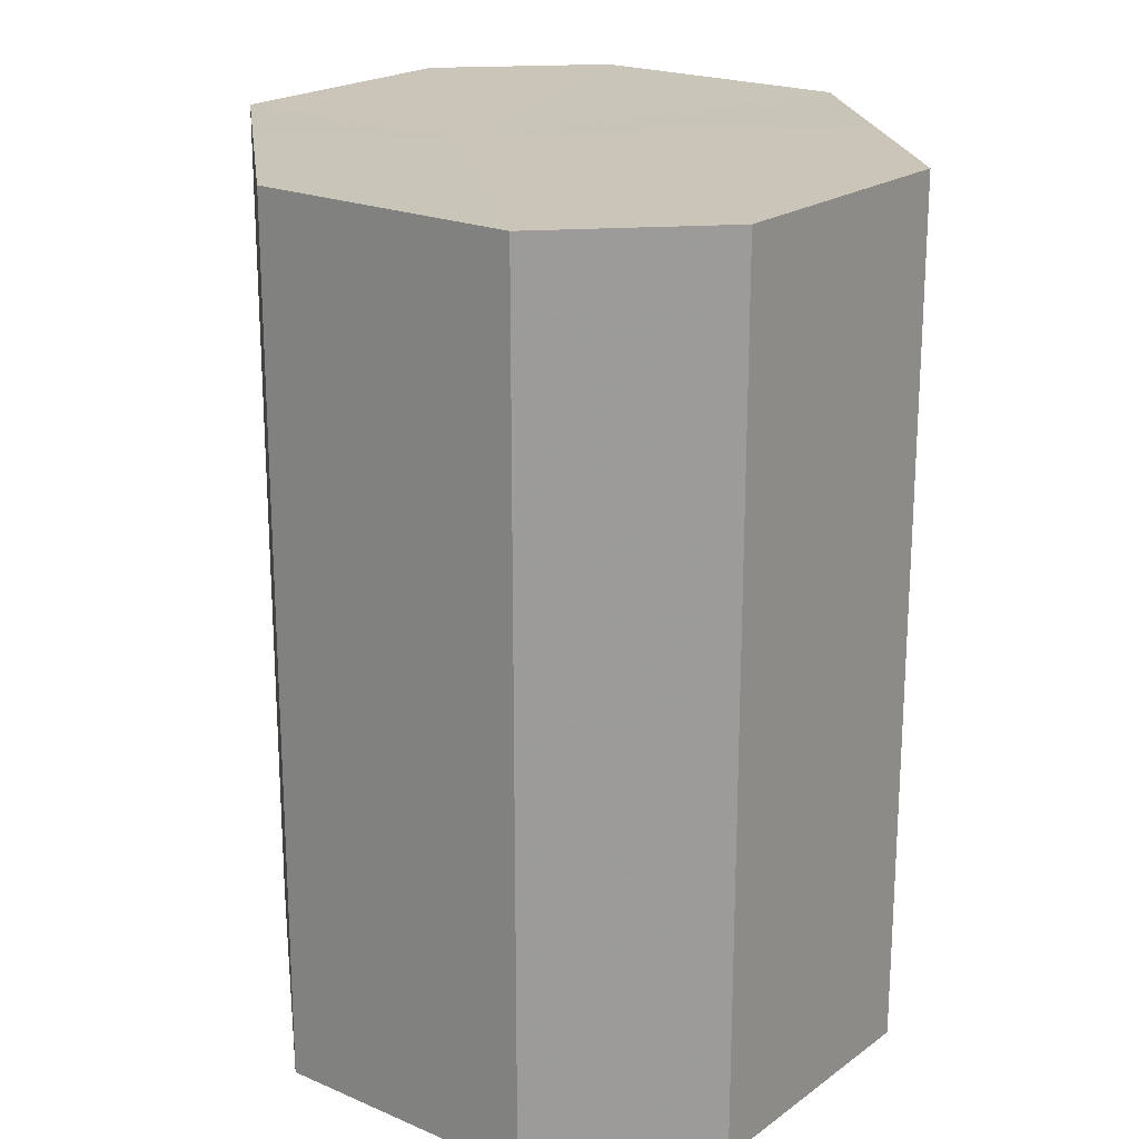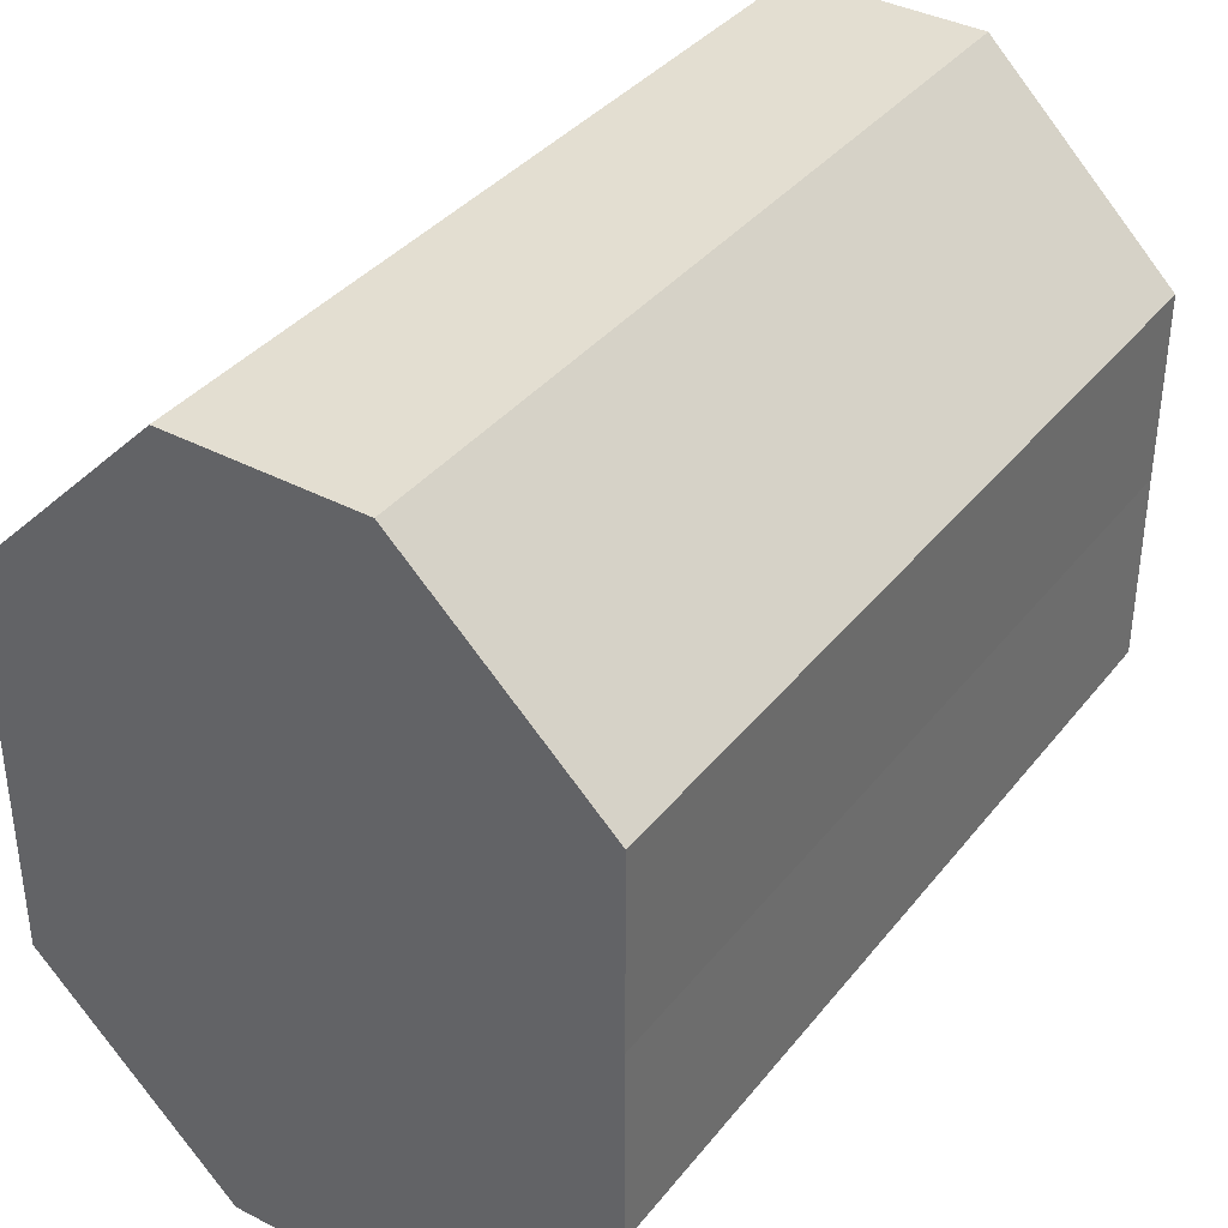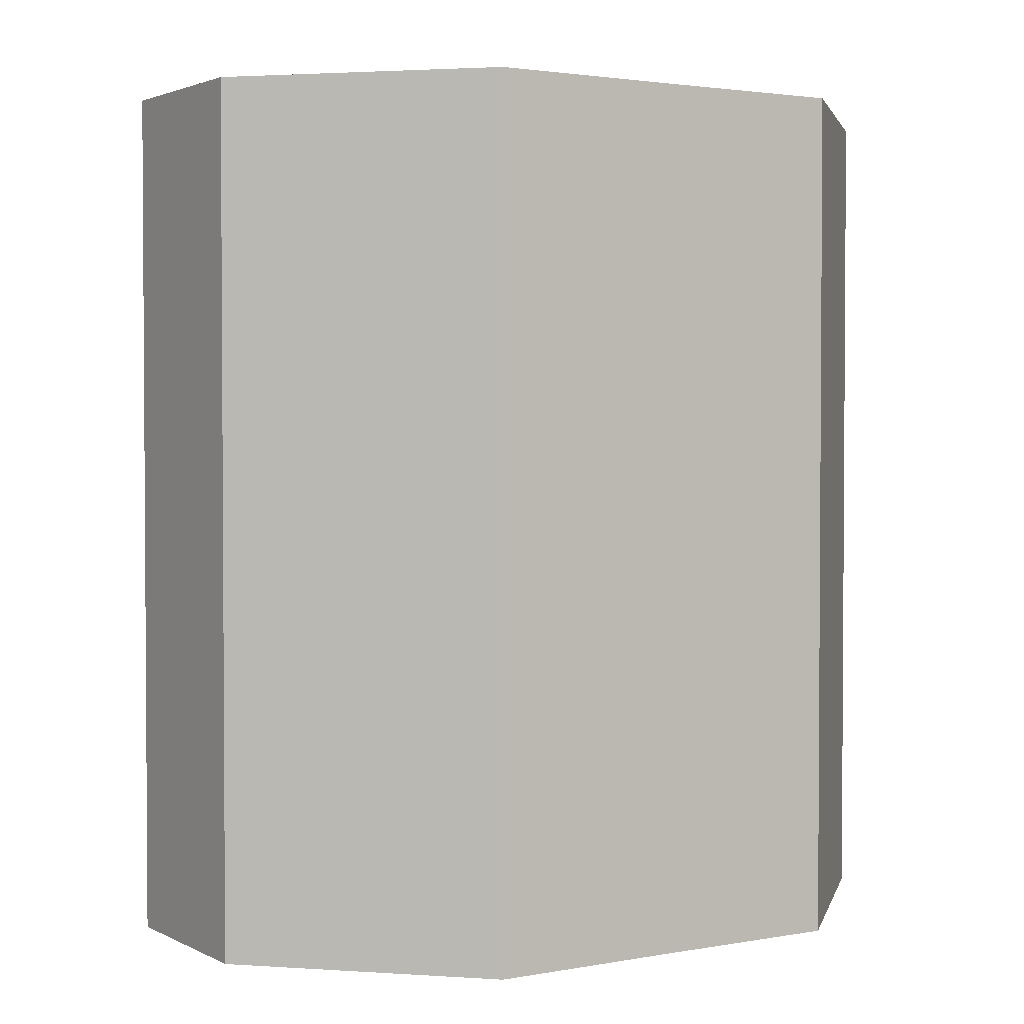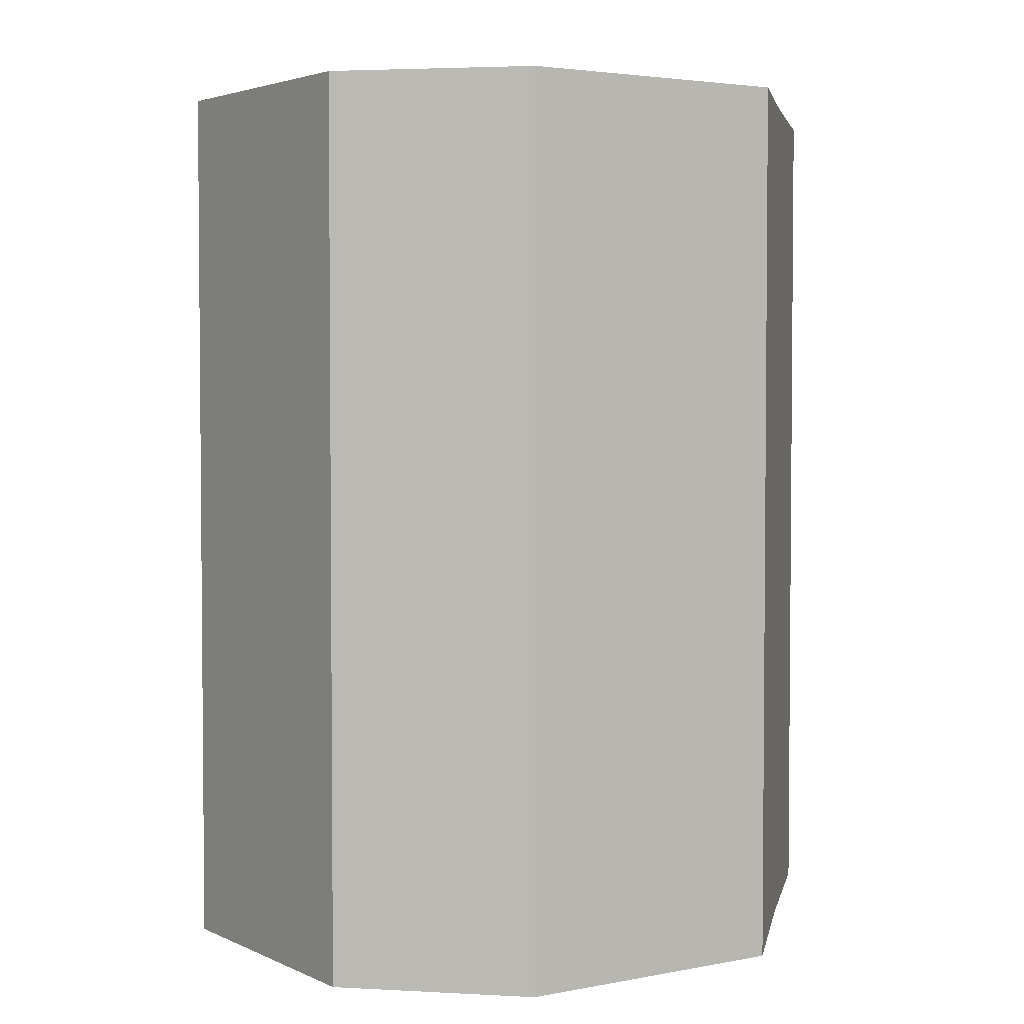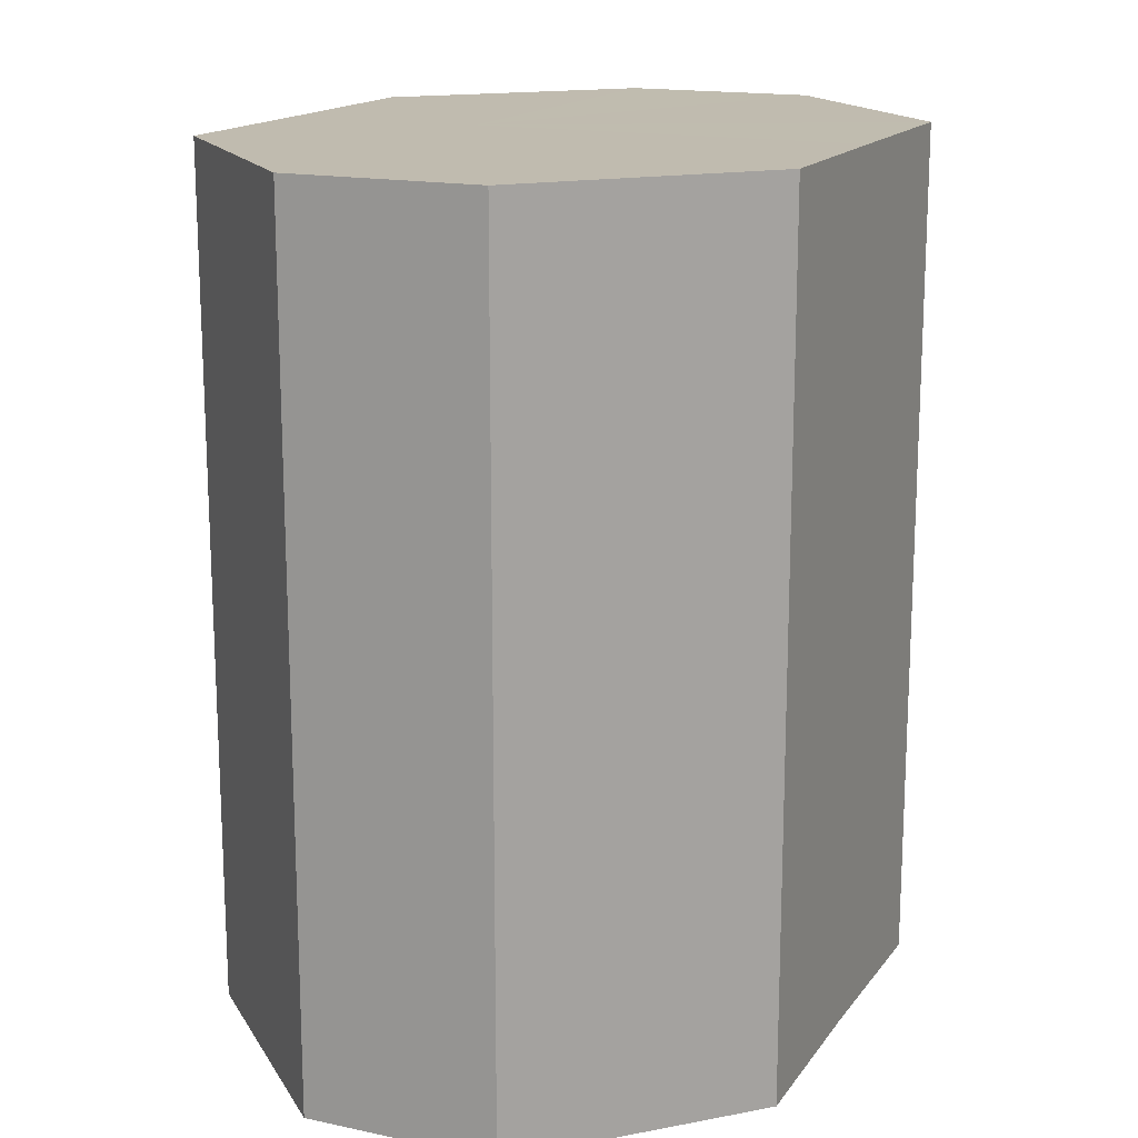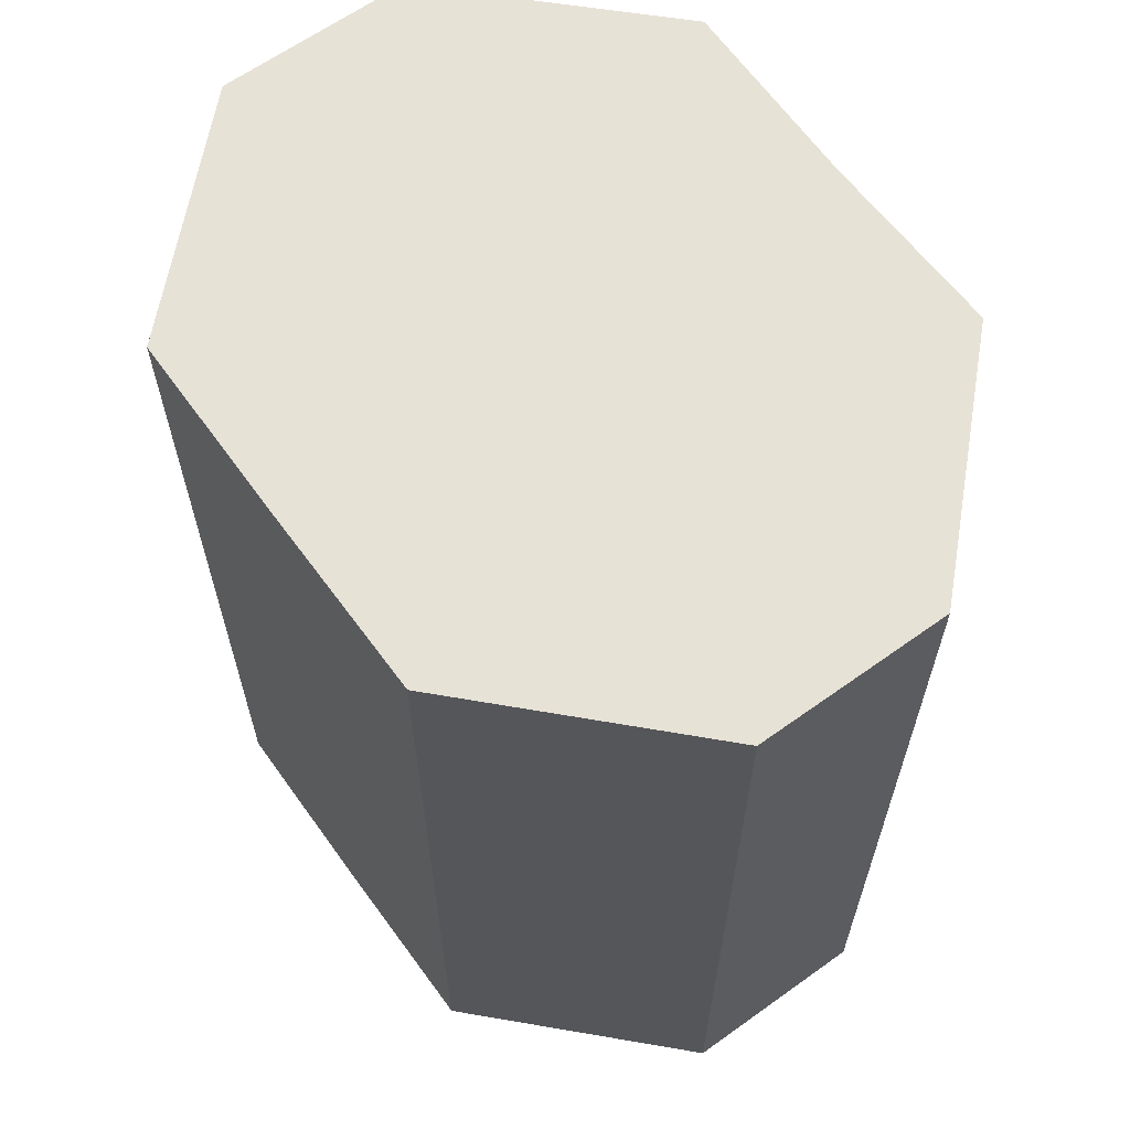
<metadata>
{"format":"obj","ext":"obj","renderer":"f3d","projection":"perspective","resolution":1024,"background":"white","views":[{"elev":20.4,"azim":-7.4,"up":"+Z"},{"elev":36.7,"azim":-146.6,"up":"+Y"},{"elev":2.3,"azim":-122.4,"up":"+Z"},{"elev":3.3,"azim":11.0,"up":"+Z"},{"elev":16.2,"azim":23.9,"up":"+Z"},{"elev":63.2,"azim":144.3,"up":"+Z"}]}
</metadata>
<code>
o 11740
v 2249 1888 14.22
v 2249 1888 14.22
v 2249 1888 14.18
v 2249 1888 14.22
v 2249 1888 14.18
v 2249 1889 14.22
v 2249 1889 14.18
v 2249 1888 14.22
v 2249 1888 14.18
v 2249 1889 14.22
v 2249 1889 14.18
v 2249 1888 14.22
v 2249 1888 14.18
v 2249 1889 14.22
v 2249 1889 14.18
v 2249 1888 14.22
v 2249 1888 14.18
v 2249 1889 14.22
v 2249 1889 14.18
v 2249 1888 14.18
v 2249 1888 14.18
v 2249 1888 14.22
v 2249 1888 14.18
v 2249 1888 14.22
v 2249 1888 14.18
v 2249 1889 14.18
v 2249 1888 14.22
v 2249 1889 14.18
v 2249 1889 14.22
v 2249 1888 14.22
v 2249 1888 14.18
v 2249 1889 14.18
v 2249 1889 14.22
v 2249 1889 14.18
v 2249 1889 14.22
v 2249 1888 14.22
v 2249 1888 14.18
v 2249 1888 14.18
v 2249 1889 14.22
v 2249 1888 14.22
v 2249 1888 14.22
v 2249 1888 14.22
v 2249 1888 14.22
v 2249 1888 14.22
v 2249 1889 14.22
v 2249 1888 14.22
v 2249 1889 14.22
v 2249 1888 14.22
v 2249 1889 14.22
v 2249 1888 14.22
v 2249 1889 14.22
v 2249 1888 14.18
v 2249 1888 14.18
v 2249 1888 14.18
v 2249 1889 14.18
v 2249 1888 14.18
v 2249 1889 14.18
v 2249 1888 14.18
v 2249 1889 14.18
v 2249 1888 14.18
v 2249 1889 14.18
v 2249 1888 14.18
f 1 2 3
f 2 4 5
f 6 1 7
f 4 8 9
f 10 6 11
f 8 12 13
f 14 10 15
f 12 16 17
f 18 14 19
f 16 18 20
f 21 22 23
f 23 24 25
f 26 27 21
f 28 29 26
f 25 30 31
f 32 33 28
f 34 35 32
f 31 36 37
f 38 39 34
f 37 40 38
f 41 42 43
f 41 44 42
f 41 43 45
f 41 46 44
f 41 45 47
f 41 48 46
f 41 47 49
f 41 50 48
f 41 49 51
f 41 51 50
f 52 53 54
f 52 55 53
f 52 54 56
f 52 57 55
f 52 56 58
f 52 59 57
f 52 58 60
f 52 61 59
f 52 60 62
f 52 62 61

</code>
